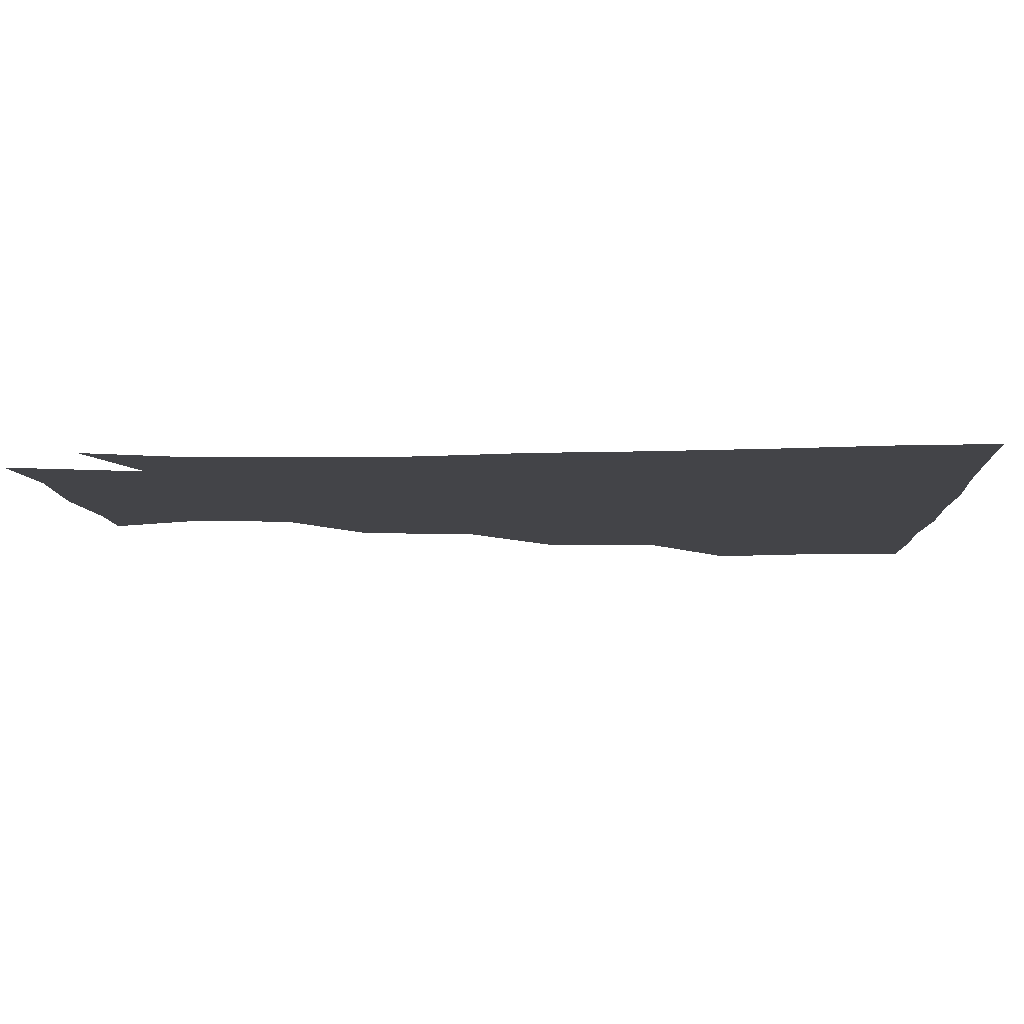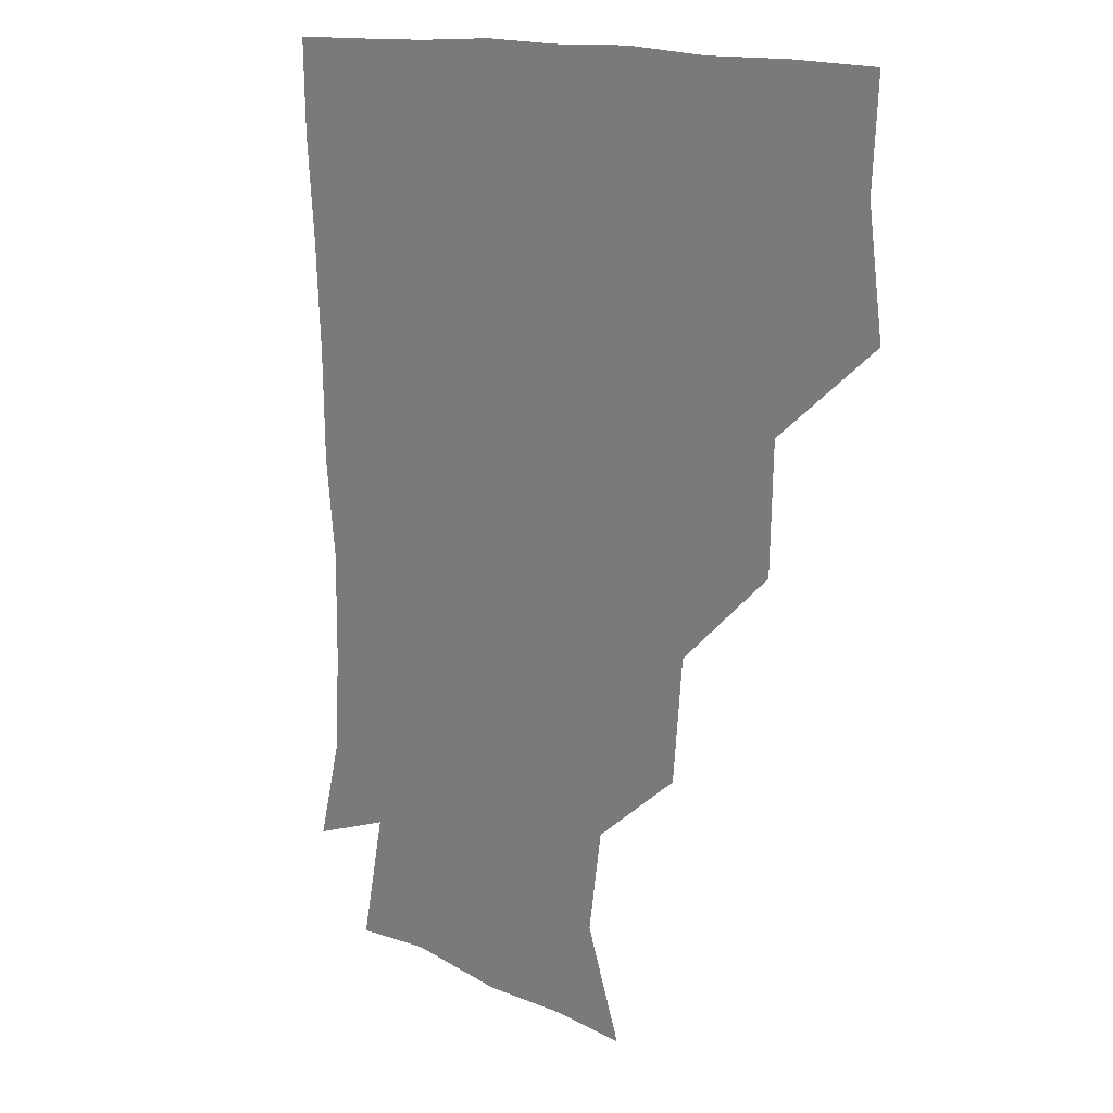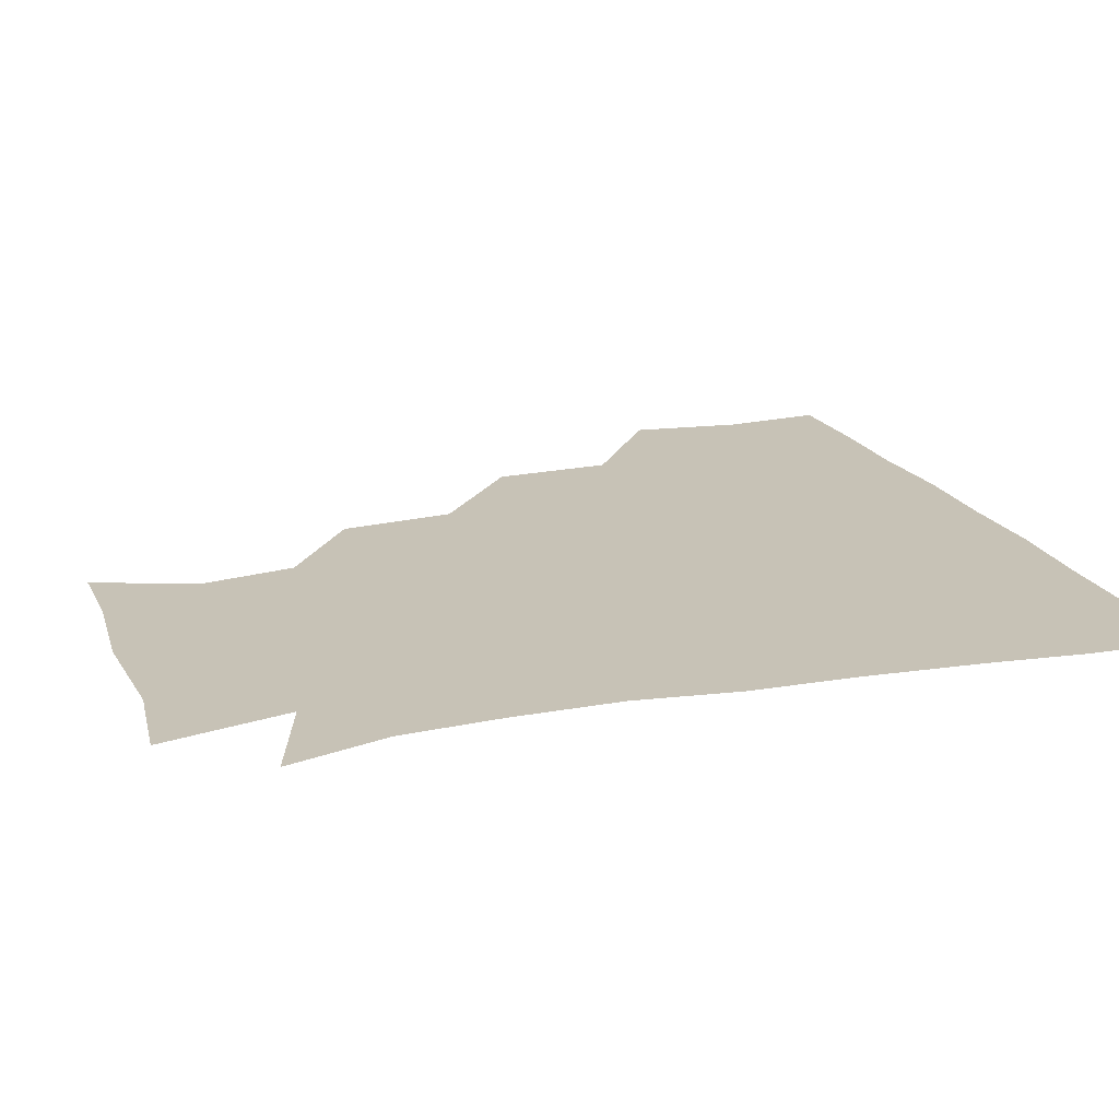
<metadata>
{"format":"obj","ext":"obj","renderer":"f3d","projection":"perspective","resolution":1024,"background":"white","views":[{"elev":-8.2,"azim":92.9,"up":"+Z"},{"elev":13.5,"azim":-129.1,"up":"+Y"},{"elev":19.2,"azim":70.3,"up":"+Z"}]}
</metadata>
<code>
v 448.9 355.8 0
v 453.7 390 0
v 451.5 420.4 0
v 485.3 292.6 0
v 484 328.7 0
v 483.9 362.9 0
v 482.6 391.3 0
v 481.4 421.2 0
v 520.5 229.8 0
v 517.1 264.8 0
v 513.7 300.1 0
v 513.4 334.1 0
v 512.6 362.5 0
v 511.9 391.3 0
v 511.4 421 0
v 542.8 147.3 0
v 555 177.6 0
v 550.4 206.6 0
v 546.7 243.2 0
v 544.1 272.4 0
v 543.5 304.9 0
v 542.2 333.2 0
v 542.5 362.6 0
v 541.9 391 0
v 541 422.6 0
v 568 147.3 0
v 577.3 181.4 0
v 574.9 212.6 0
v 572.9 245.4 0
v 572.7 276.4 0
v 572.5 306.1 0
v 572.3 334 0
v 572 362.1 0
v 571.9 390.6 0
v 570.6 422 0
v 600.2 144.6 0
v 602.6 185.8 0
v 602.2 217.4 0
v 601.1 247.6 0
v 601 277.4 0
v 601.5 305.5 0
v 601.6 333.7 0
v 602.3 362.8 0
v 601.7 391 0
v 599.6 422.6 0
v 636.4 146.2 0
v 629.4 185.9 0
v 627.9 218 0
v 627.9 247.3 0
v 628.8 275.8 0
v 629.6 305.8 0
v 630.6 335.2 0
v 631.4 363 0
v 632 390.9 0
v 629.9 421.3 0
v 665.7 142.6 0
v 657 181.2 0
v 651.9 215.6 0
v 653.2 243.5 0
v 654.9 272.9 0
v 656.2 304.3 0
v 657.8 334.2 0
v 660.3 362.7 0
v 661.4 391.4 0
v 660.5 420.8 0
v 689 169.3 0
v 680.3 199.8 0
v 678.7 229.5 0
v 678.7 262.3 0
v 682.8 292.5 0
v 683.9 325.7 0
v 686.4 360.6 0
v 689.7 391 0
v 690.7 420.5 0
f 5 6 1
f 1 6 2
f 6 7 2
f 2 7 3
f 7 8 3
f 10 11 4
f 4 11 5
f 11 12 5
f 5 12 6
f 12 13 6
f 6 13 7
f 13 14 7
f 7 14 8
f 14 15 8
f 18 19 9
f 9 19 10
f 19 20 10
f 10 20 11
f 20 21 11
f 11 21 12
f 21 22 12
f 12 22 13
f 22 23 13
f 13 23 14
f 23 24 14
f 14 24 15
f 24 25 15
f 16 26 17
f 26 27 17
f 17 27 18
f 27 28 18
f 18 28 19
f 28 29 19
f 19 29 20
f 29 30 20
f 20 30 21
f 30 31 21
f 21 31 22
f 31 32 22
f 22 32 23
f 32 33 23
f 23 33 24
f 33 34 24
f 24 34 25
f 34 35 25
f 26 36 27
f 36 37 27
f 27 37 28
f 37 38 28
f 28 38 29
f 38 39 29
f 29 39 30
f 39 40 30
f 30 40 31
f 40 41 31
f 31 41 32
f 41 42 32
f 32 42 33
f 42 43 33
f 33 43 34
f 43 44 34
f 34 44 35
f 44 45 35
f 36 46 37
f 46 47 37
f 37 47 38
f 47 48 38
f 38 48 39
f 48 49 39
f 39 49 40
f 49 50 40
f 40 50 41
f 50 51 41
f 41 51 42
f 51 52 42
f 42 52 43
f 52 53 43
f 43 53 44
f 53 54 44
f 44 54 45
f 54 55 45
f 46 56 47
f 56 57 47
f 47 57 48
f 57 58 48
f 48 58 49
f 58 59 49
f 49 59 50
f 59 60 50
f 50 60 51
f 60 61 51
f 51 61 52
f 61 62 52
f 52 62 53
f 62 63 53
f 53 63 54
f 63 64 54
f 54 64 55
f 64 65 55
f 57 66 58
f 66 67 58
f 58 67 59
f 67 68 59
f 59 68 60
f 68 69 60
f 60 69 61
f 69 70 61
f 61 70 62
f 70 71 62
f 62 71 63
f 71 72 63
f 63 72 64
f 72 73 64
f 64 73 65
f 73 74 65

</code>
